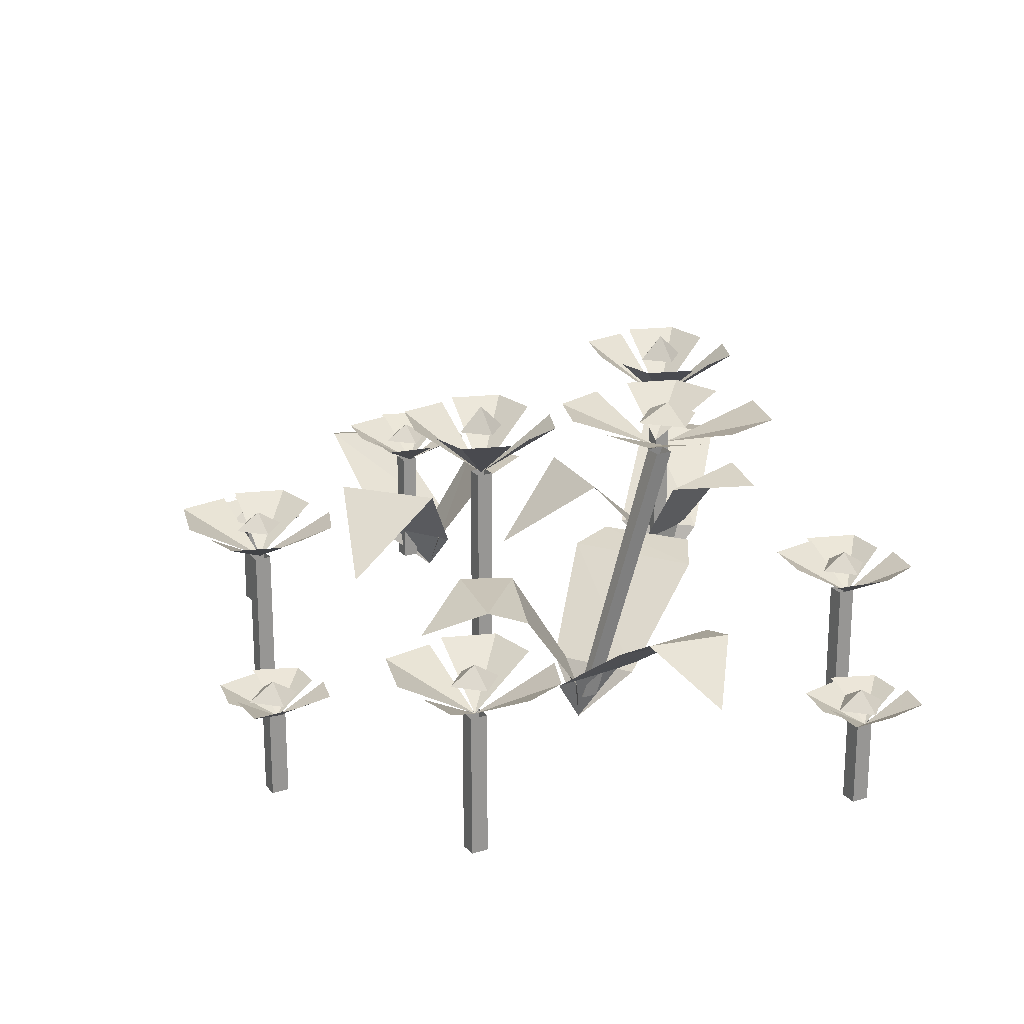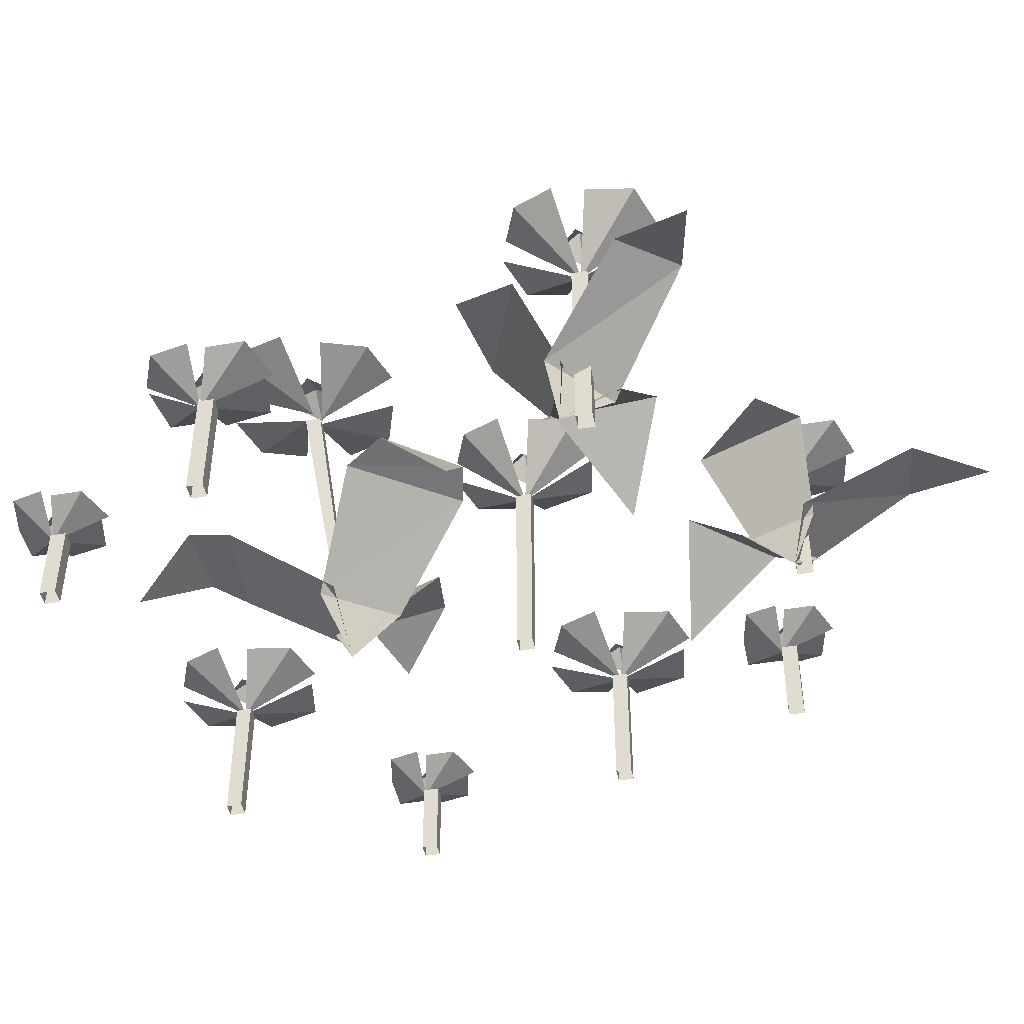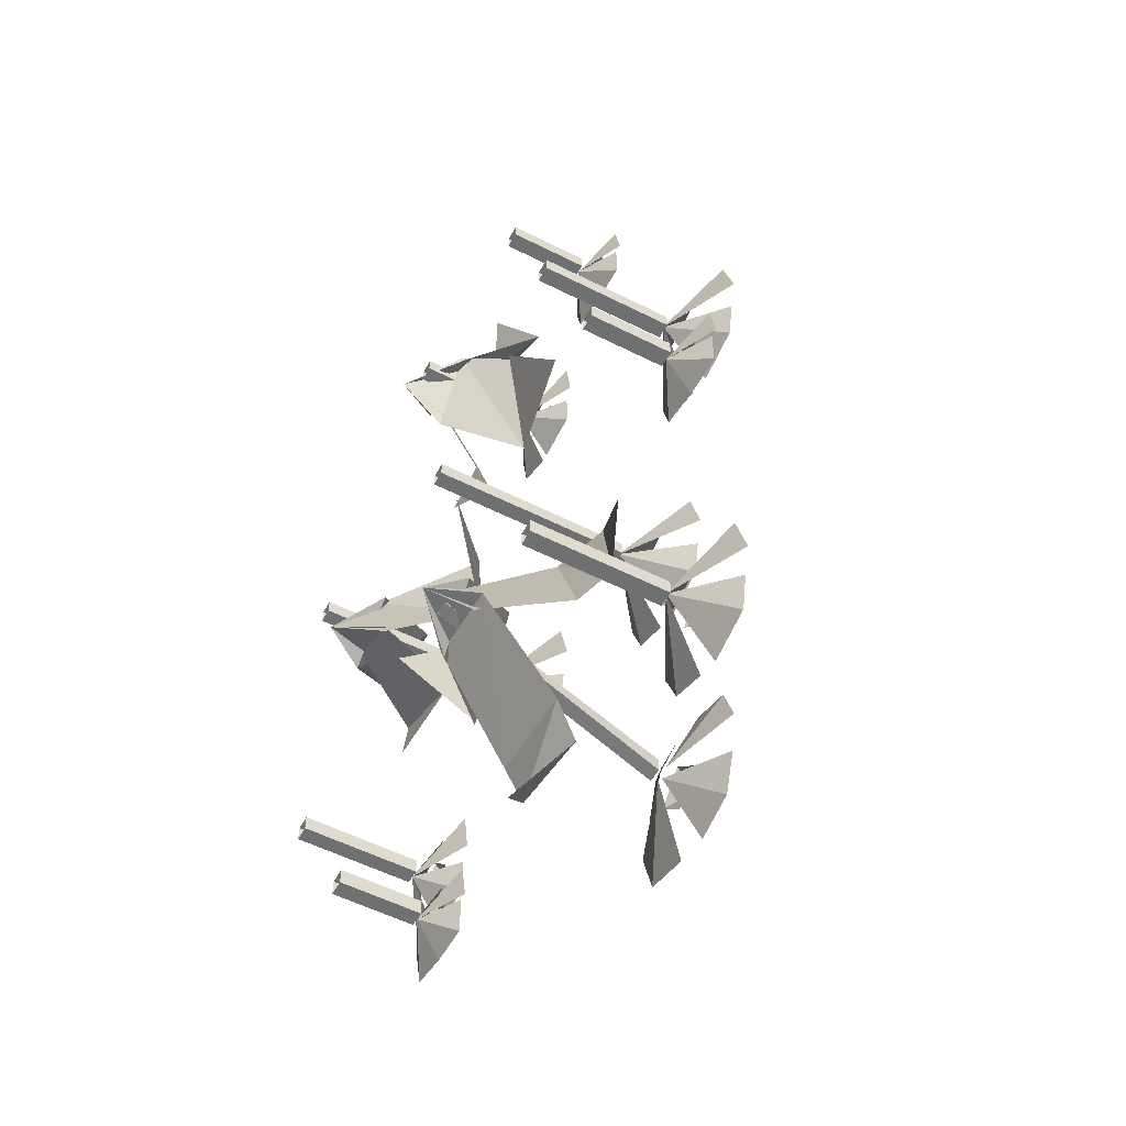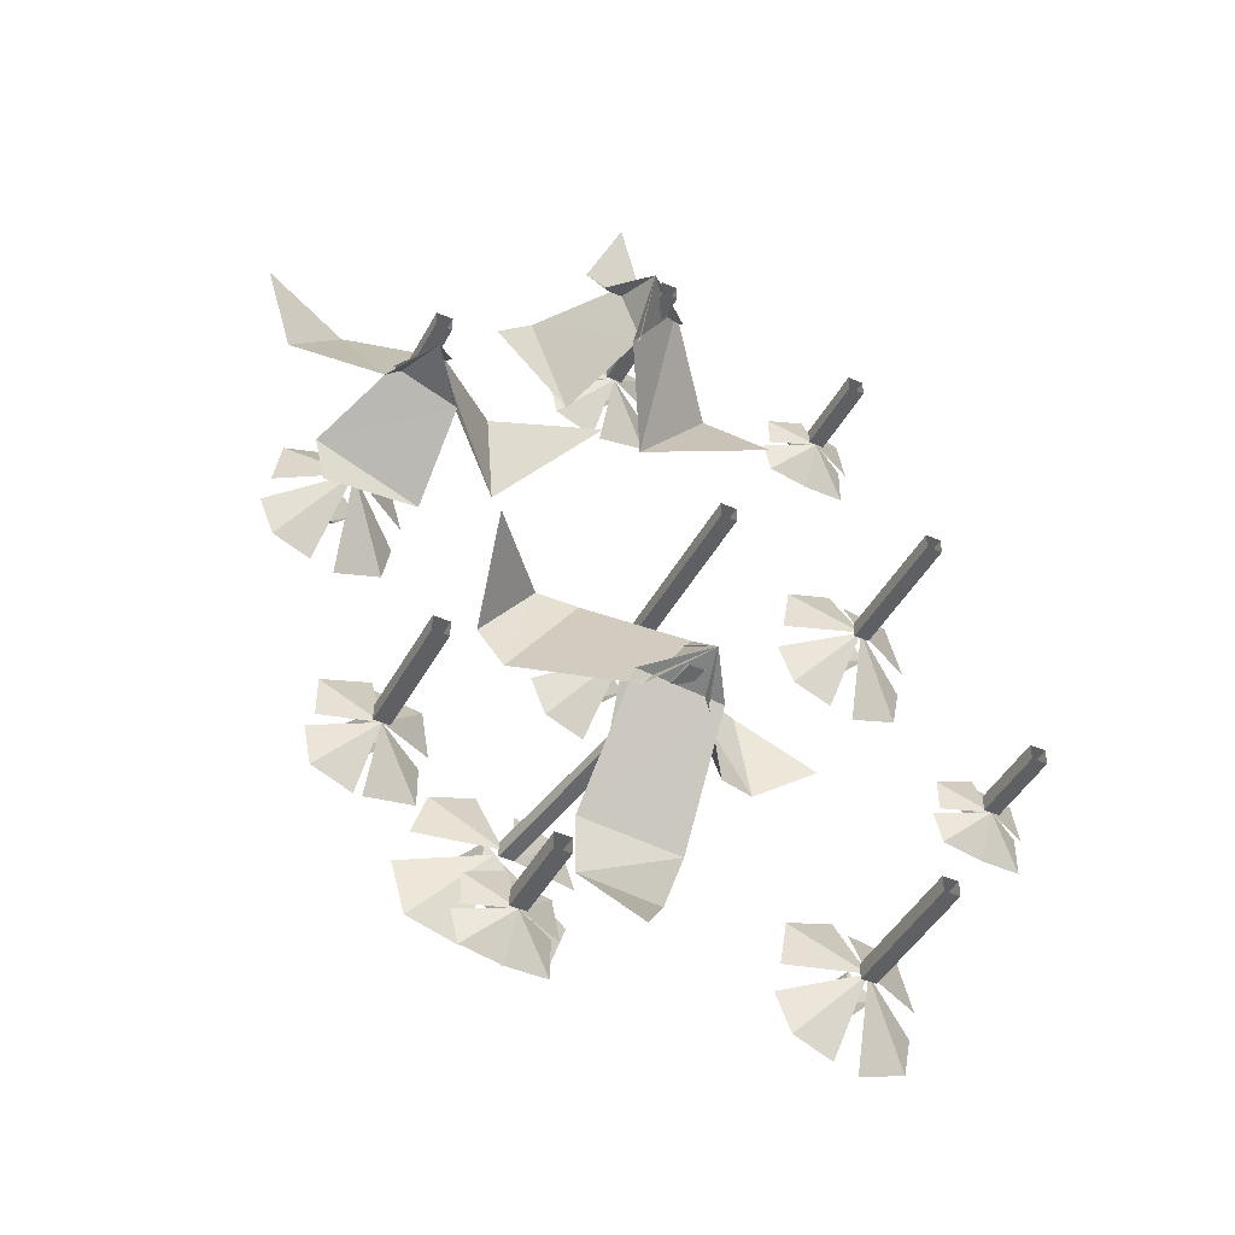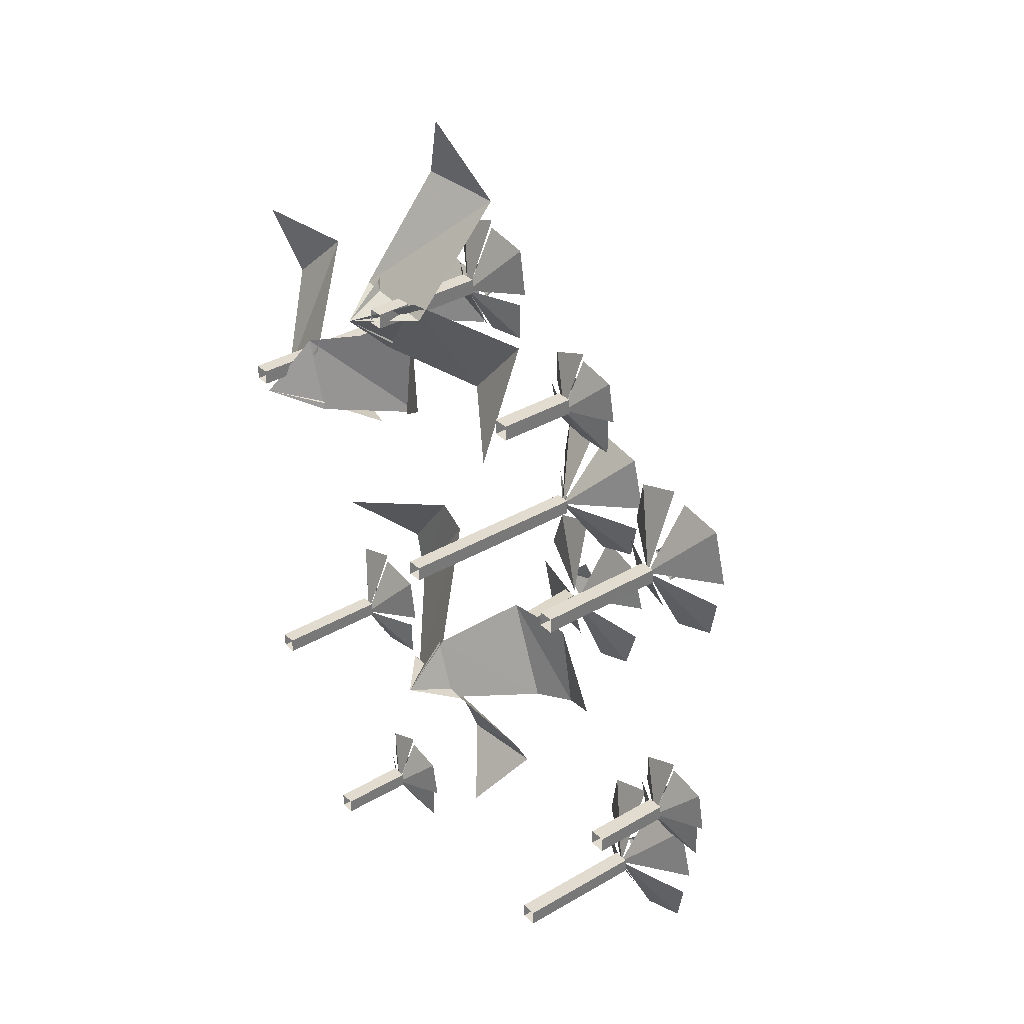
<metadata>
{"format":"obj","ext":"obj","renderer":"f3d","projection":"perspective","resolution":1024,"background":"white","views":[{"elev":21.9,"azim":151.1,"up":"+Y"},{"elev":-45.4,"azim":-78.7,"up":"+Y"},{"elev":-54.8,"azim":61.8,"up":"+Z"},{"elev":-44.5,"azim":-26.9,"up":"+Z"},{"elev":34.5,"azim":51.6,"up":"+Z"}]}
</metadata>
<code>
v 0.2266 0.1328 0.08594
v 0.2109 0.1328 0.08594
v 0.2109 0 0.08594
v 0.2266 0 0.08594
v 0.2266 0.1328 0.1016
v 0.2266 0 0.1016
v 0.2109 0.1328 0.1016
v 0.2109 0 0.1016
v 0.2188 0.1328 0.09375
v 0.2266 0.1719 0.01562
v 0.2734 0.1719 0.03125
v 0.2812 0.1719 0.07031
v 0.2109 0.1719 0.1719
v 0.1641 0.1719 0.1562
v 0.1562 0.1719 0.1094
v 0.1641 0.1719 0.03906
v 0.2031 0.1719 0.02344
v 0.1484 0.1719 0.07812
v 0.2734 0.1719 0.1562
v 0.2266 0.1719 0.1641
v 0.2891 0.1719 0.1016
v 0.2188 0.1797 0.09375
v 0.1953 0.1641 0.09375
v 0.2188 0.1641 0.07031
v 0.2422 0.1641 0.09375
v 0.2188 0.1641 0.1172
v 0.2031 0.1328 -0.3281
v 0.1875 0.1328 -0.3281
v 0.1875 0 -0.3281
v 0.2031 0 -0.3281
v 0.2031 0.1328 -0.3125
v 0.2031 0 -0.3125
v 0.1875 0.1328 -0.3125
v 0.1875 0 -0.3125
v 0.1953 0.1328 -0.3203
v 0.2031 0.1719 -0.3984
v 0.25 0.1719 -0.3828
v 0.2578 0.1719 -0.3438
v 0.1875 0.1719 -0.2422
v 0.1406 0.1719 -0.2578
v 0.1328 0.1719 -0.3047
v 0.1406 0.1719 -0.375
v 0.1797 0.1719 -0.3906
v 0.125 0.1719 -0.3359
v 0.25 0.1719 -0.2578
v 0.2031 0.1719 -0.25
v 0.2656 0.1719 -0.3125
v 0.1953 0.1797 -0.3203
v 0.1719 0.1641 -0.3203
v 0.1953 0.1641 -0.3438
v 0.2188 0.1641 -0.3203
v 0.1953 0.1641 -0.2969
v 0.007812 0.2031 0.02344
v -0.007812 0.2031 0.02344
v -0.007812 0 0.02344
v 0.007812 0 0.02344
v 0.007812 0.2031 0.03906
v 0.007812 0 0.03906
v -0.007812 0.2031 0.03906
v -0.007812 0 0.03906
v 0 0.2031 0.03125
v 0.007812 0.2578 -0.04688
v 0.05469 0.2578 -0.03125
v 0.0625 0.2578 0.007812
v -0.007812 0.2578 0.1094
v -0.05469 0.2578 0.09375
v -0.0625 0.2578 0.04688
v -0.05469 0.2578 -0.02344
v -0.01562 0.2578 -0.03906
v -0.07031 0.2578 0.01562
v 0.05469 0.2578 0.09375
v 0.007812 0.2578 0.1016
v 0.07031 0.2578 0.03906
v 0 0.2734 0.03125
v -0.02344 0.25 0.03125
v 0 0.25 0.007812
v 0.02344 0.25 0.03125
v 0 0.25 0.05469
v -0.2734 0.2031 0.1328
v -0.2891 0.2031 0.1328
v -0.2891 0 0.1328
v -0.2734 0 0.1328
v -0.2734 0.2031 0.1484
v -0.2734 0 0.1484
v -0.2891 0.2031 0.1484
v -0.2891 0 0.1484
v -0.2812 0.2031 0.1406
v -0.2734 0.2578 0.0625
v -0.2266 0.2578 0.07812
v -0.2188 0.2578 0.1172
v -0.2891 0.2578 0.2188
v -0.3359 0.2578 0.2031
v -0.3438 0.2578 0.1562
v -0.3359 0.2578 0.08594
v -0.2969 0.2578 0.07031
v -0.3516 0.2578 0.125
v -0.2266 0.2578 0.2031
v -0.2734 0.2578 0.2109
v -0.2109 0.2578 0.1484
v -0.2812 0.2734 0.1406
v -0.3047 0.25 0.1406
v -0.2812 0.25 0.1172
v -0.2578 0.25 0.1406
v -0.2812 0.25 0.1641
v -0.05469 0.1172 0.3047
v -0.05469 0.1484 0.25
v -0.007812 0.1484 0.2578
v -0.007812 0.1484 0.2969
v -0.05469 0.1484 0.375
v -0.1016 0.1484 0.3594
v -0.1016 0.1484 0.3203
v -0.1016 0.1484 0.2656
v -0.0625 0.1484 0.25
v -0.1094 0.1484 0.3047
v -0.007812 0.1484 0.3594
v -0.05469 0.1484 0.3672
v 0 0.1484 0.3125
v -0.05469 0.1562 0.3125
v -0.07812 0.1406 0.3125
v -0.05469 0.1406 0.2891
v -0.03125 0.1406 0.3125
v -0.05469 0.1406 0.3359
v -0.04688 0.1172 0.3047
v -0.0625 0.1172 0.3047
v -0.0625 0 0.3047
v -0.04688 0 0.3047
v -0.04688 0.1172 0.3203
v -0.04688 0 0.3203
v -0.0625 0.1172 0.3203
v -0.0625 0 0.3203
v -0.2656 0.1172 -0.2344
v -0.2656 0.1484 -0.2891
v -0.2188 0.1484 -0.2812
v -0.2188 0.1484 -0.2422
v -0.2656 0.1484 -0.1641
v -0.3125 0.1484 -0.1797
v -0.3125 0.1484 -0.2188
v -0.3125 0.1484 -0.2734
v -0.2734 0.1484 -0.2891
v -0.3203 0.1484 -0.2344
v -0.2188 0.1484 -0.1797
v -0.2656 0.1484 -0.1719
v -0.2109 0.1484 -0.2266
v -0.2656 0.1562 -0.2266
v -0.2891 0.1406 -0.2266
v -0.2656 0.1406 -0.25
v -0.2422 0.1406 -0.2266
v -0.2656 0.1406 -0.2031
v -0.2578 0.1172 -0.2344
v -0.2734 0.1172 -0.2344
v -0.2734 0 -0.2344
v -0.2578 0 -0.2344
v -0.2578 0.1172 -0.2188
v -0.2578 0 -0.2188
v -0.2734 0.1172 -0.2188
v -0.2734 0 -0.2188
v 0.3047 0.07812 -0.1406
v 0.3047 0.1016 -0.1797
v 0.3438 0.1016 -0.1797
v 0.3438 0.1016 -0.1406
v 0.3047 0.1016 -0.08594
v 0.2656 0.1016 -0.1016
v 0.2656 0.1016 -0.1328
v 0.2656 0.1016 -0.1719
v 0.2578 0.1016 -0.1406
v 0.3438 0.1016 -0.1016
v 0.3047 0.1016 -0.09375
v 0.3516 0.1016 -0.1406
v 0.3047 0.1094 -0.1328
v 0.2812 0.09375 -0.1328
v 0.3047 0.09375 -0.1562
v 0.3281 0.09375 -0.1328
v 0.3047 0.09375 -0.1094
v 0.3125 0.07812 -0.1406
v 0.2969 0.07812 -0.1406
v 0.2969 0 -0.1406
v 0.3125 0 -0.1406
v 0.3125 0.07812 -0.125
v 0.3125 0 -0.125
v 0.2969 0.07812 -0.125
v 0.2969 0 -0.125
v -0.1562 0.07812 -0.4141
v -0.1562 0.1016 -0.4531
v -0.1172 0.1016 -0.4531
v -0.1172 0.1016 -0.4141
v -0.1562 0.1016 -0.3594
v -0.1953 0.1016 -0.375
v -0.1953 0.1016 -0.4062
v -0.1953 0.1016 -0.4453
v -0.2031 0.1016 -0.4141
v -0.1172 0.1016 -0.375
v -0.1562 0.1016 -0.3672
v -0.1094 0.1016 -0.4141
v -0.1562 0.1094 -0.4062
v -0.1797 0.09375 -0.4062
v -0.1562 0.09375 -0.4297
v -0.1328 0.09375 -0.4062
v -0.1562 0.09375 -0.3828
v -0.1484 0.07812 -0.4141
v -0.1641 0.07812 -0.4141
v -0.1641 0 -0.4141
v -0.1484 0 -0.4141
v -0.1484 0.07812 -0.3984
v -0.1484 0 -0.3984
v -0.1641 0.07812 -0.3984
v -0.1641 0 -0.3984
v 0.1484 0.07812 0.2734
v 0.1484 0.1016 0.2344
v 0.1875 0.1016 0.2344
v 0.1875 0.1016 0.2734
v 0.1484 0.1016 0.3281
v 0.1094 0.1016 0.3125
v 0.1094 0.1016 0.2812
v 0.1094 0.1016 0.2422
v 0.1016 0.1016 0.2734
v 0.1875 0.1016 0.3125
v 0.1484 0.1016 0.3203
v 0.1953 0.1016 0.2734
v 0.1484 0.1094 0.2812
v 0.125 0.09375 0.2812
v 0.1484 0.09375 0.2578
v 0.1719 0.09375 0.2812
v 0.1484 0.09375 0.3047
v 0.1562 0.07812 0.2734
v 0.1406 0.07812 0.2734
v 0.1406 0 0.2734
v 0.1562 0 0.2734
v 0.1562 0.07812 0.2891
v 0.1562 0 0.2891
v 0.1406 0.07812 0.2891
v 0.1406 0 0.2891
v -0.07812 0.1406 -0.3047
v 0.007812 0.1484 -0.3047
v 0.01562 0.125 -0.2656
v -0.08594 0.125 -0.2578
v 0.01562 0.04688 -0.1562
v -0.07031 0.04688 -0.1484
v -0.01562 0 -0.1406
v -0.03125 0.1016 -0.3672
v -0.125 0.1328 -0.007812
v -0.1797 0.1328 -0.07812
v -0.1562 0.125 -0.1172
v -0.08594 0.125 -0.01562
v -0.0625 0.04688 -0.1641
v -0.01562 0.04688 -0.09375
v -0.1953 0.05469 -0.007812
v 0.09375 0.1406 -0.1562
v 0.07812 0.1406 -0.07031
v 0.01562 0.125 -0.0625
v 0.05469 0.125 -0.1641
v -0.02344 0.04688 -0.1016
v 0 0.04688 -0.1641
v 0.1484 0.1172 -0.125
v -0.08594 0.3281 -0.1797
v -0.1172 0.3125 -0.1797
v -0.08594 0.3125 -0.2109
v -0.05469 0.3125 -0.1797
v -0.08594 0.3125 -0.1484
v -0.07812 0.2891 -0.1875
v -0.01562 0.3203 -0.2578
v 0 0.3203 -0.2109
v -0.0625 0.3203 -0.2734
v -0.07812 0.2891 -0.1719
v -0.1406 0.3203 -0.1094
v -0.1562 0.3203 -0.1562
v -0.09375 0.3203 -0.09375
v -0.08594 0.2891 -0.1797
v -0.1562 0.3203 -0.25
v -0.1016 0.3203 -0.2656
v -0.1719 0.3203 -0.1953
v -0.07031 0.2891 -0.1797
v -0.007812 0.3203 -0.1172
v -0.05469 0.3203 -0.1016
v 0.007812 0.3203 -0.1641
v -0.07031 0.2812 -0.1875
v -0.08594 0.2812 -0.1875
v -0.03125 0.02344 -0.1484
v -0.01562 0.02344 -0.1484
v -0.07031 0.2812 -0.1719
v -0.01562 0.02344 -0.1406
v -0.08594 0.2812 -0.1719
v -0.03125 0.02344 -0.1406
v -0.1875 0.1016 0.2891
v -0.1094 0.1094 0.2266
v -0.1484 0.1094 0.3281
v -0.07031 0.03125 0.2656
v -0.09375 0.03125 0.3281
v -0.07812 -0.01562 0.3047
v -0.07812 0.03125 0.2578
v -0.03125 0.03125 0.3281
v -0.03125 0.1094 0.2031
v 0.03906 0.1094 0.2812
v 0.07031 0.03906 0.1875
v -0.01562 0.1172 0.4219
v -0.09375 0.1016 0.4297
v -0.1094 0.03125 0.3203
v -0.02344 0.03125 0.3125
v -0.0625 0.08594 0.5
v -0.3359 0.125 0.03125
v -0.2422 0.1328 0.04688
v -0.3438 0.1328 0.08594
v -0.2422 0.05469 0.1016
v -0.3047 0.05469 0.125
v -0.2812 0.007812 0.1172
v -0.2422 0.05469 0.09375
v -0.2656 0.05469 0.1719
v -0.1719 0.1328 0.09375
v -0.1797 0.1328 0.1953
v -0.09375 0.0625 0.1562
v -0.3281 0.1406 0.2422
v -0.3828 0.125 0.1875
v -0.3125 0.05469 0.1094
v -0.25 0.05469 0.1641
v -0.4141 0.1094 0.2578
f 1 2 3
f 1 3 4
f 1 4 5
f 5 4 6
f 5 6 7
f 7 6 8
f 7 8 2
f 2 8 3
f 9 10 11
f 9 11 12
f 9 13 14
f 9 14 15
f 9 16 17
f 16 9 18
f 9 19 20
f 19 9 21
f 22 23 24
f 22 24 25
f 22 25 26
f 22 26 23
f 27 28 29
f 27 29 30
f 27 30 31
f 31 30 32
f 31 32 33
f 33 32 34
f 33 34 28
f 28 34 29
f 35 36 37
f 35 37 38
f 35 39 40
f 35 40 41
f 35 42 43
f 42 35 44
f 35 45 46
f 45 35 47
f 48 49 50
f 48 50 51
f 48 51 52
f 48 52 49
f 53 54 55
f 53 55 56
f 53 56 57
f 57 56 58
f 57 58 59
f 59 58 60
f 59 60 54
f 54 60 55
f 61 62 63
f 61 63 64
f 61 65 66
f 61 66 67
f 61 68 69
f 68 61 70
f 61 71 72
f 71 61 73
f 74 75 76
f 74 76 77
f 74 77 78
f 74 78 75
f 79 80 81
f 79 81 82
f 79 82 83
f 83 82 84
f 83 84 85
f 85 84 86
f 85 86 80
f 80 86 81
f 87 88 89
f 87 89 90
f 87 91 92
f 87 92 93
f 87 94 95
f 94 87 96
f 87 97 98
f 97 87 99
f 100 101 102
f 100 102 103
f 100 103 104
f 100 104 101
f 105 106 107
f 105 107 108
f 105 109 110
f 105 110 111
f 105 112 113
f 112 105 114
f 105 115 116
f 115 105 117
f 118 119 120
f 118 120 121
f 118 121 122
f 118 122 119
f 123 124 125
f 123 125 126
f 123 126 127
f 127 126 128
f 127 128 129
f 129 128 130
f 129 130 124
f 124 130 125
f 131 132 133
f 131 133 134
f 131 135 136
f 131 136 137
f 131 138 139
f 138 131 140
f 131 141 142
f 141 131 143
f 144 145 146
f 144 146 147
f 144 147 148
f 144 148 145
f 149 150 151
f 149 151 152
f 149 152 153
f 153 152 154
f 153 154 155
f 155 154 156
f 155 156 150
f 150 156 151
f 157 158 159
f 157 159 160
f 157 161 162
f 157 162 163
f 157 164 158
f 164 157 165
f 157 166 167
f 166 157 168
f 169 170 171
f 169 171 172
f 169 172 173
f 169 173 170
f 174 175 176
f 174 176 177
f 174 177 178
f 178 177 179
f 178 179 180
f 180 179 181
f 180 181 175
f 175 181 176
f 182 183 184
f 182 184 185
f 182 186 187
f 182 187 188
f 182 189 183
f 189 182 190
f 182 191 192
f 191 182 193
f 194 195 196
f 194 196 197
f 194 197 198
f 194 198 195
f 199 200 201
f 199 201 202
f 199 202 203
f 203 202 204
f 203 204 205
f 205 204 206
f 205 206 200
f 200 206 201
f 207 208 209
f 207 209 210
f 207 211 212
f 207 212 213
f 207 214 208
f 214 207 215
f 207 216 217
f 216 207 218
f 219 220 221
f 219 221 222
f 219 222 223
f 219 223 220
f 224 225 226
f 224 226 227
f 224 227 228
f 228 227 229
f 228 229 230
f 230 229 231
f 230 231 225
f 225 231 226
f 232 233 234
f 232 234 235
f 235 234 236
f 235 236 237
f 237 236 238
f 239 233 232
f 240 241 242
f 240 242 243
f 243 242 244
f 243 244 245
f 245 244 238
f 246 241 240
f 247 248 249
f 247 249 250
f 250 249 251
f 250 251 252
f 252 251 238
f 253 248 247
f 254 255 256
f 254 256 257
f 254 257 258
f 254 258 255
f 259 260 261
f 260 259 262
f 263 264 265
f 264 263 266
f 267 268 269
f 268 267 270
f 271 272 273
f 272 271 274
f 275 276 277
f 275 277 278
f 275 278 279
f 279 278 280
f 279 280 281
f 281 280 282
f 281 282 276
f 276 282 277
f 283 284 285
f 285 284 286
f 285 286 287
f 287 286 288
f 289 290 288
f 290 289 291
f 290 291 292
f 292 291 293
f 294 295 296
f 294 296 297
f 297 296 288
f 298 295 294
f 299 300 301
f 301 300 302
f 301 302 303
f 303 302 304
f 305 306 304
f 306 305 307
f 306 307 308
f 308 307 309
f 310 311 312
f 310 312 313
f 313 312 304
f 314 311 310

</code>
